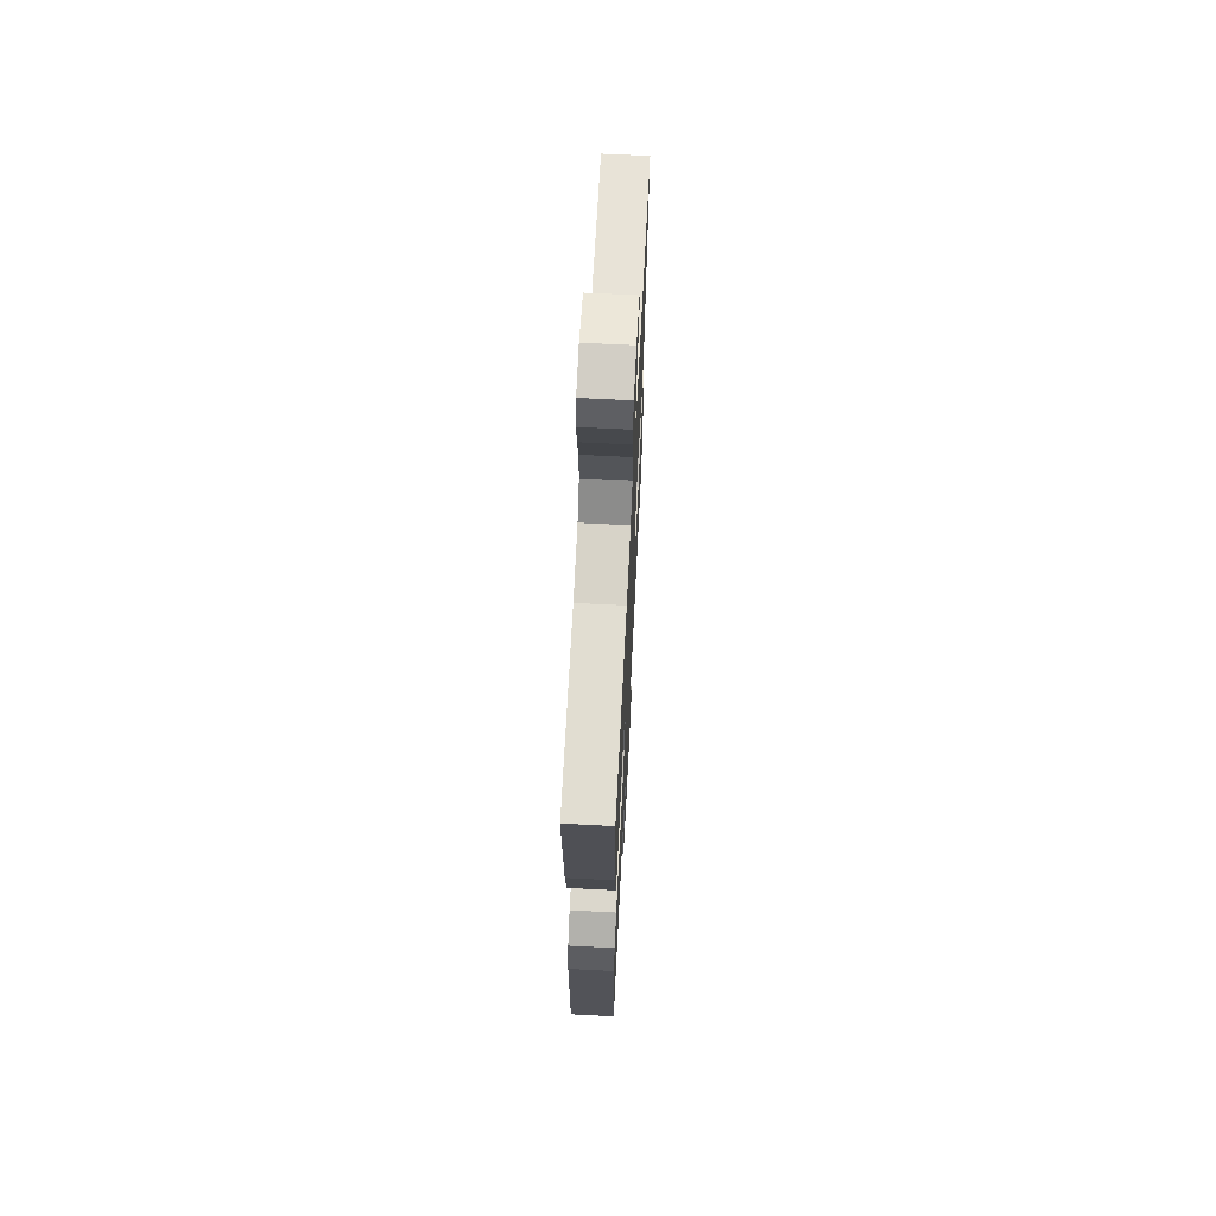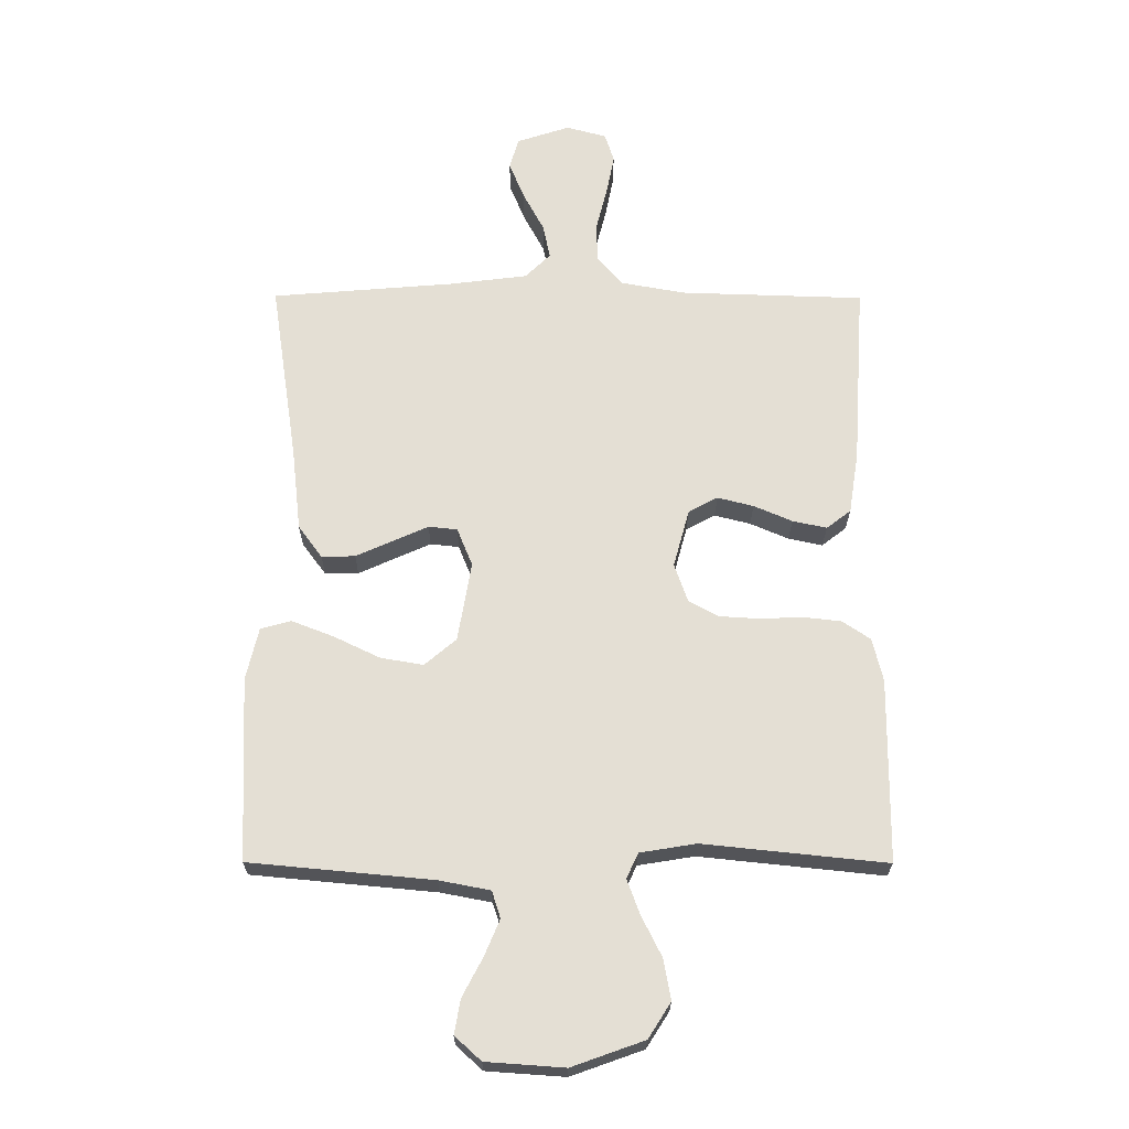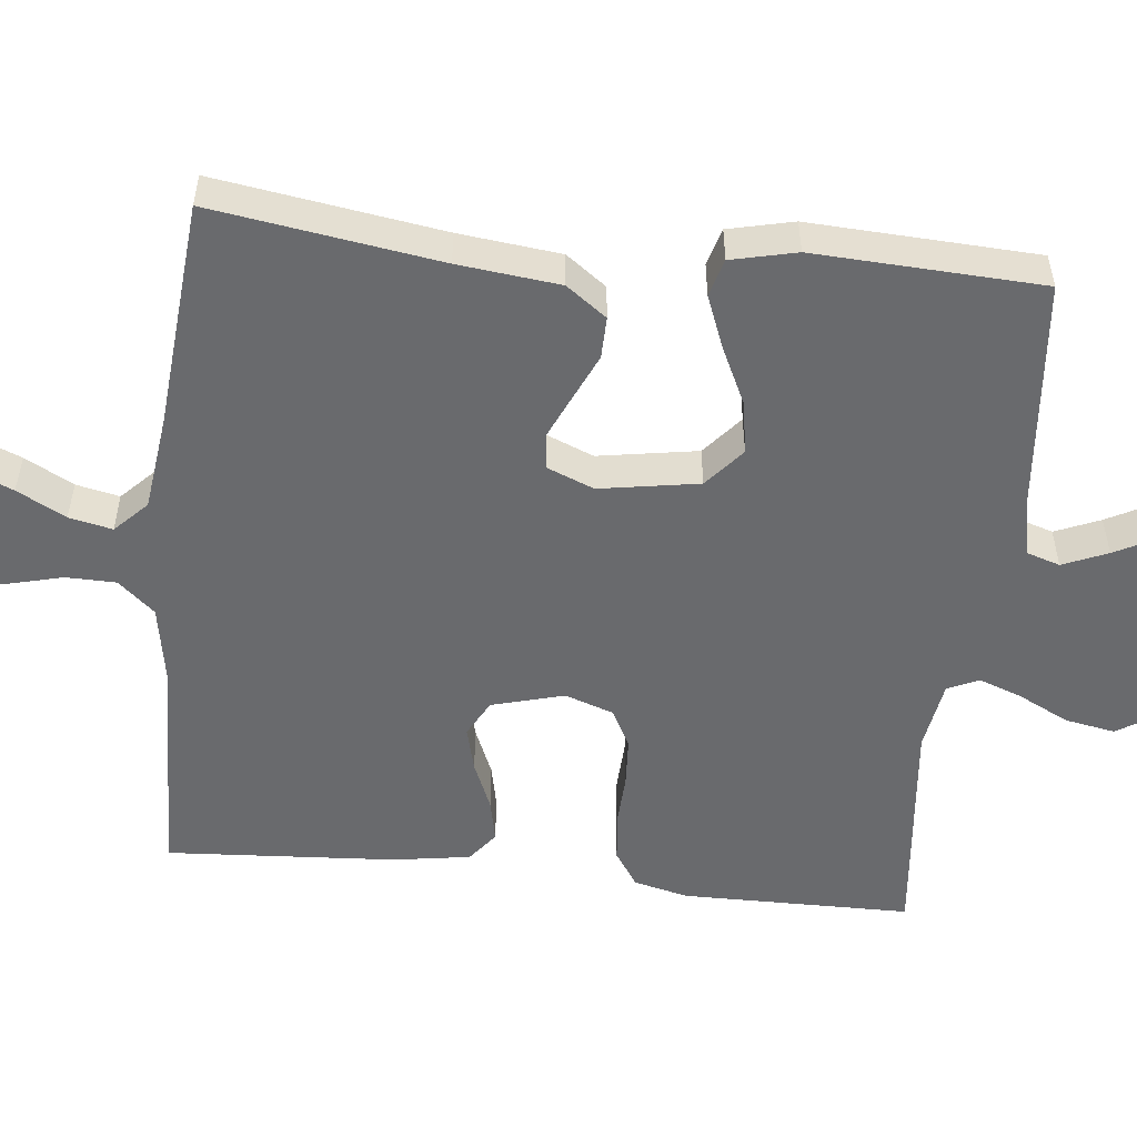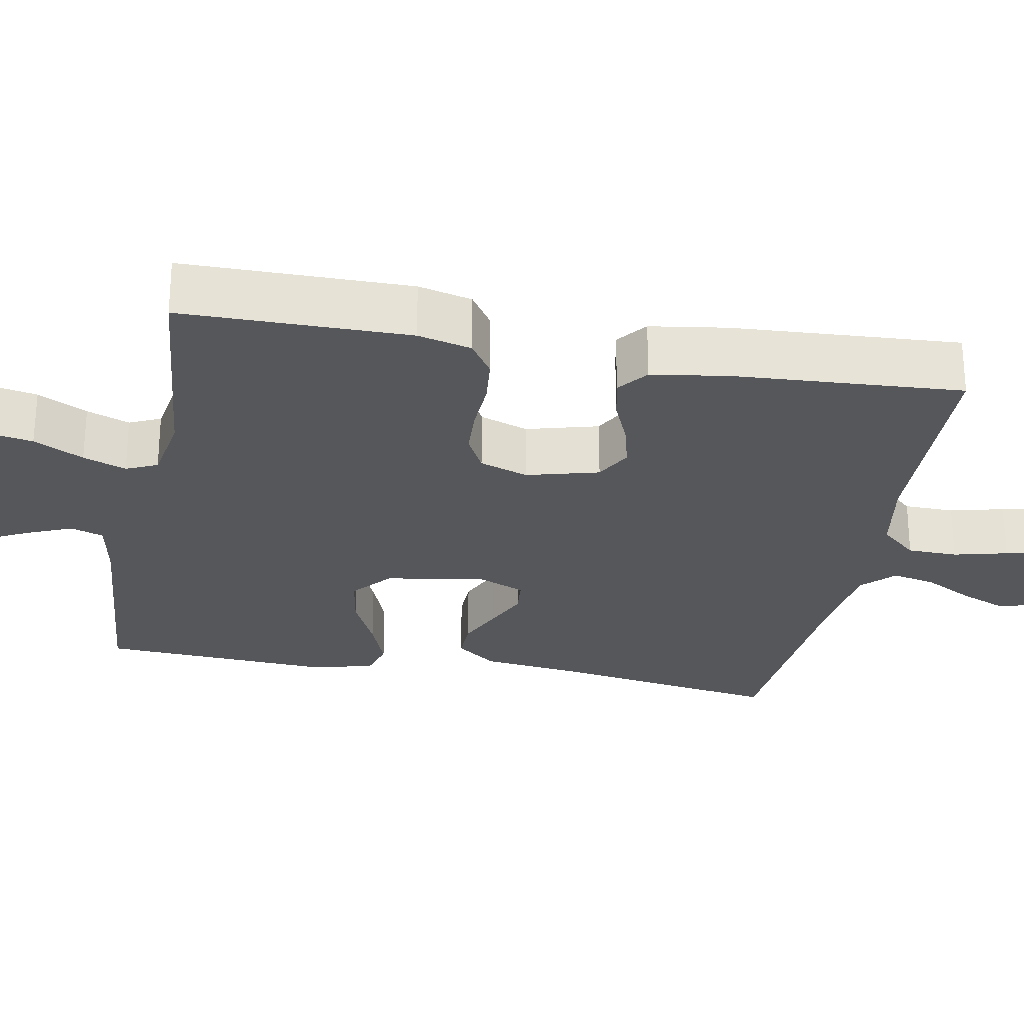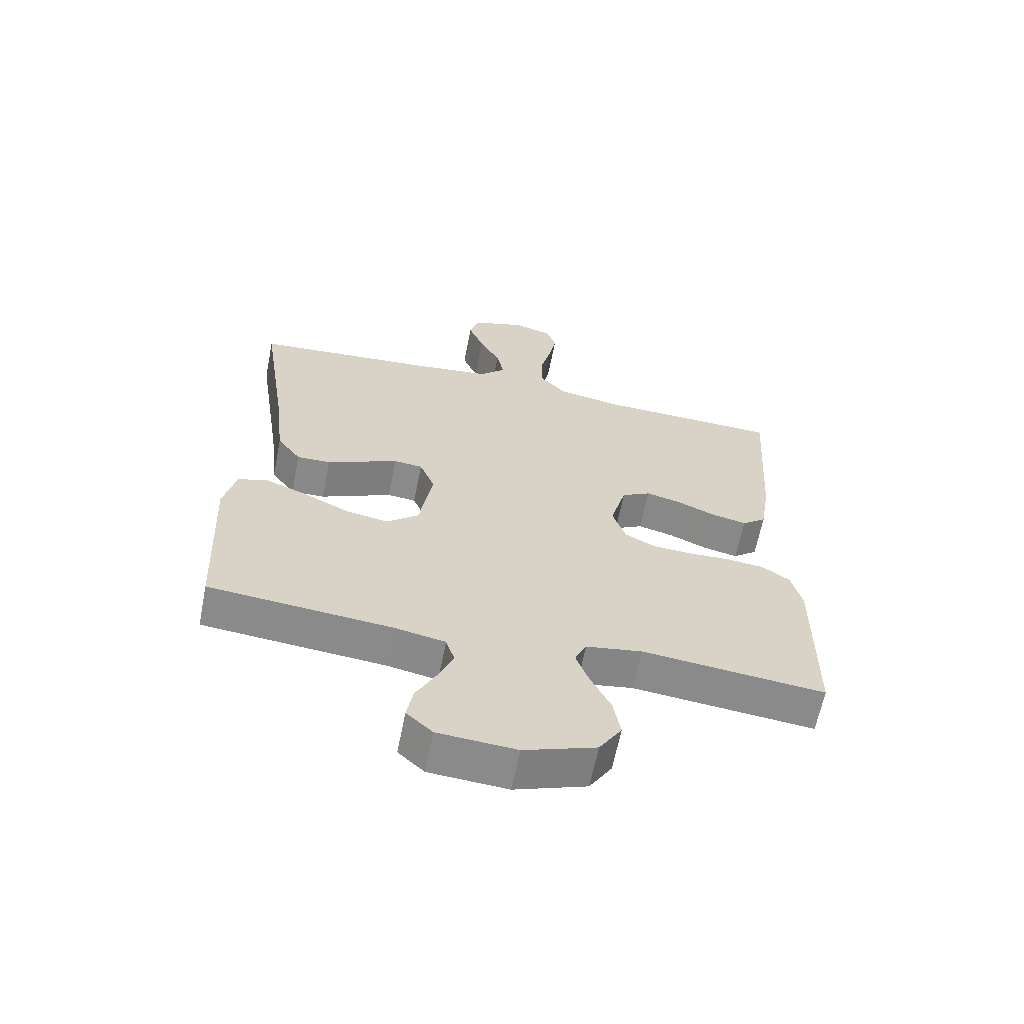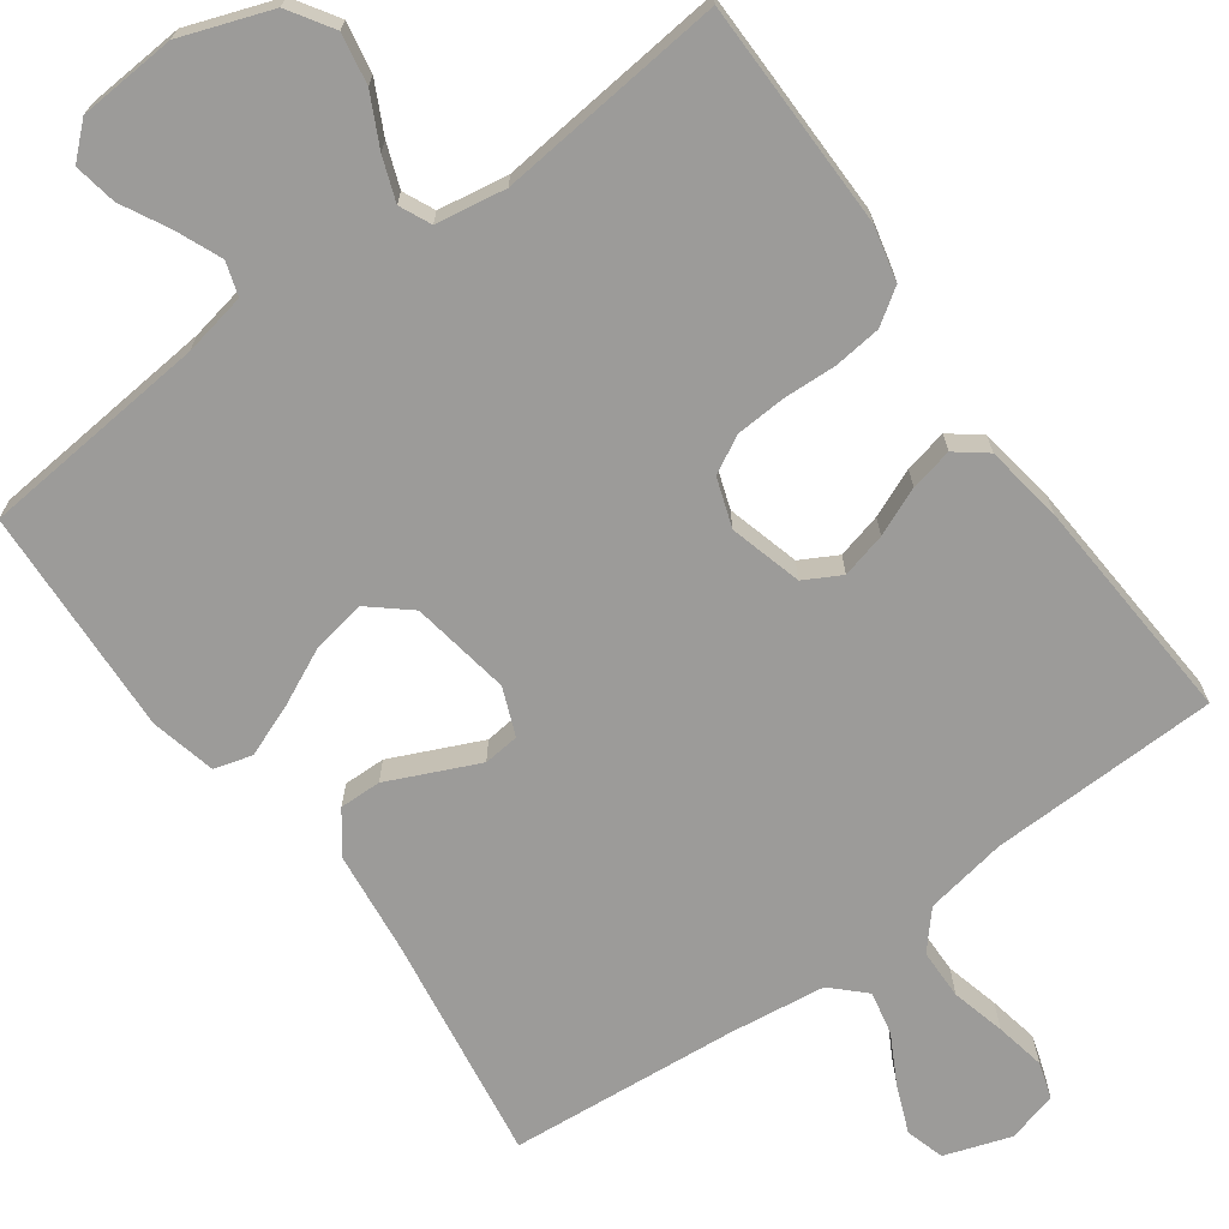
<metadata>
{"format":"obj","ext":"obj","renderer":"f3d","projection":"perspective","resolution":1024,"background":"white","views":[{"elev":66.9,"azim":-87.1,"up":"+Z"},{"elev":-23.6,"azim":179.6,"up":"+Z"},{"elev":-53.1,"azim":83.8,"up":"+Y"},{"elev":-27.0,"azim":-100.9,"up":"+Y"},{"elev":-63.2,"azim":168.8,"up":"+Z"},{"elev":-69.7,"azim":-144.2,"up":"+Y"}]}
</metadata>
<code>
v -0.5 0.07 0.5
v -0.2 0.07 0.509
v -0.093 0.07 0.528
v -0.051 0.07 0.576
v -0.05 0.07 0.642
v -0.068 0.07 0.713
v -0.081 0.07 0.779
v -0.066 0.07 0.827
v 0 0.07 0.845
v 0.087 0.07 0.816
v 0.102 0.07 0.765
v 0.077 0.07 0.703
v 0.043 0.07 0.639
v 0.031 0.07 0.582
v 0.073 0.07 0.541
v 0.2 0.07 0.525
v 0.5 0.07 0.5
v 0.455 0.07 0.2
v 0.44 0.07 0.066
v 0.401 0.07 0.013
v 0.346 0.07 0.014
v 0.286 0.07 0.041
v 0.228 0.07 0.067
v 0.181 0.07 0.062
v 0.156 0.07 0
v 0.178 0.07 -0.131
v 0.23 0.07 -0.175
v 0.3 0.07 -0.163
v 0.375 0.07 -0.127
v 0.444 0.07 -0.1
v 0.494 0.07 -0.114
v 0.514 0.07 -0.2
v 0.5 0.07 -0.5
v 0.2 0.07 -0.528
v 0.117 0.07 -0.544
v 0.103 0.07 -0.588
v 0.128 0.07 -0.647
v 0.161 0.07 -0.71
v 0.171 0.07 -0.766
v 0.128 0.07 -0.805
v 0 0.07 -0.814
v -0.118 0.07 -0.772
v -0.155 0.07 -0.714
v -0.143 0.07 -0.648
v -0.11 0.07 -0.582
v -0.089 0.07 -0.525
v -0.108 0.07 -0.484
v -0.2 0.07 -0.469
v -0.5 0.07 -0.5
v -0.503 0.07 -0.2
v -0.486 0.07 -0.129
v -0.44 0.07 -0.098
v -0.377 0.07 -0.091
v -0.308 0.07 -0.094
v -0.243 0.07 -0.09
v -0.194 0.07 -0.064
v -0.172 0.07 0
v -0.198 0.07 0.095
v -0.246 0.07 0.121
v -0.305 0.07 0.106
v -0.368 0.07 0.079
v -0.424 0.07 0.067
v -0.464 0.07 0.098
v -0.48 0.07 0.2
v -0.5 0 0.5
v -0.2 0 0.509
v -0.093 0 0.528
v -0.051 0 0.576
v -0.05 0 0.642
v -0.068 0 0.713
v -0.081 0 0.779
v -0.066 0 0.827
v 0 0 0.845
v 0.087 0 0.816
v 0.102 0 0.765
v 0.077 0 0.703
v 0.043 0 0.639
v 0.031 0 0.582
v 0.073 0 0.541
v 0.2 0 0.525
v 0.5 0 0.5
v 0.455 0 0.2
v 0.44 0 0.066
v 0.401 0 0.013
v 0.346 0 0.014
v 0.286 0 0.041
v 0.228 0 0.067
v 0.181 0 0.062
v 0.156 0 0
v 0.178 0 -0.131
v 0.23 0 -0.175
v 0.3 0 -0.163
v 0.375 0 -0.127
v 0.444 0 -0.1
v 0.494 0 -0.114
v 0.514 0 -0.2
v 0.5 0 -0.5
v 0.2 0 -0.528
v 0.117 0 -0.544
v 0.103 0 -0.588
v 0.128 0 -0.647
v 0.161 0 -0.71
v 0.171 0 -0.766
v 0.128 0 -0.805
v 0 0 -0.814
v -0.118 0 -0.772
v -0.155 0 -0.714
v -0.143 0 -0.648
v -0.11 0 -0.582
v -0.089 0 -0.525
v -0.108 0 -0.484
v -0.2 0 -0.469
v -0.5 0 -0.5
v -0.503 0 -0.2
v -0.486 0 -0.129
v -0.44 0 -0.098
v -0.377 0 -0.091
v -0.308 0 -0.094
v -0.243 0 -0.09
v -0.194 0 -0.064
v -0.172 0 0
v -0.198 0 0.095
v -0.246 0 0.121
v -0.305 0 0.106
v -0.368 0 0.079
v -0.424 0 0.067
v -0.464 0 0.098
v -0.48 0 0.2
f 64 1 2
f 63 64 2
f 62 63 2
f 61 62 2
f 60 61 2
f 59 60 2 3
f 58 59 3 4
f 57 58 4
f 52 53 54
f 51 52 54
f 50 51 54
f 49 50 54
f 48 49 54
f 47 48 54 55
f 46 47 55 56
f 43 44 45
f 42 43 45
f 41 42 45
f 40 41 45
f 39 40 45
f 38 39 45
f 37 38 45
f 36 37 45 46
f 46 56 57
f 36 46 57
f 35 36 57
f 32 33 34
f 31 32 34
f 30 31 34
f 29 30 34
f 28 29 34
f 27 28 34 35
f 20 21 22
f 19 20 22
f 18 19 22
f 18 22 23
f 17 18 23
f 16 17 23
f 15 16 23 24
f 11 12 13
f 10 11 13
f 9 10 13
f 8 9 13
f 7 8 13
f 6 7 13
f 5 6 13
f 4 5 13 14
f 15 24 25
f 14 15 25
f 4 14 25
f 57 4 25
f 35 57 25 26
f 26 27 35
f 66 65 128
f 66 128 127
f 66 127 126
f 66 126 125
f 66 125 124
f 67 66 124 123
f 68 67 123 122
f 68 122 121
f 118 117 116
f 118 116 115
f 118 115 114
f 118 114 113
f 118 113 112
f 119 118 112 111
f 120 119 111 110
f 109 108 107
f 109 107 106
f 109 106 105
f 109 105 104
f 109 104 103
f 109 103 102
f 109 102 101
f 110 109 101 100
f 121 120 110
f 121 110 100
f 121 100 99
f 98 97 96
f 98 96 95
f 98 95 94
f 98 94 93
f 98 93 92
f 99 98 92 91
f 86 85 84
f 86 84 83
f 86 83 82
f 87 86 82
f 87 82 81
f 87 81 80
f 88 87 80 79
f 77 76 75
f 77 75 74
f 77 74 73
f 77 73 72
f 77 72 71
f 77 71 70
f 77 70 69
f 78 77 69 68
f 89 88 79
f 89 79 78
f 89 78 68
f 89 68 121
f 90 89 121 99
f 99 91 90
f 1 65 66 2
f 2 66 67 3
f 3 67 68 4
f 4 68 69 5
f 5 69 70 6
f 6 70 71 7
f 7 71 72 8
f 8 72 73 9
f 9 73 74 10
f 10 74 75 11
f 11 75 76 12
f 12 76 77 13
f 13 77 78 14
f 14 78 79 15
f 15 79 80 16
f 16 80 81 17
f 17 81 82 18
f 18 82 83 19
f 19 83 84 20
f 20 84 85 21
f 21 85 86 22
f 22 86 87 23
f 23 87 88 24
f 24 88 89 25
f 25 89 90 26
f 26 90 91 27
f 27 91 92 28
f 28 92 93 29
f 29 93 94 30
f 30 94 95 31
f 31 95 96 32
f 32 96 97 33
f 33 97 98 34
f 34 98 99 35
f 35 99 100 36
f 36 100 101 37
f 37 101 102 38
f 38 102 103 39
f 39 103 104 40
f 40 104 105 41
f 41 105 106 42
f 42 106 107 43
f 43 107 108 44
f 44 108 109 45
f 45 109 110 46
f 46 110 111 47
f 47 111 112 48
f 48 112 113 49
f 49 113 114 50
f 50 114 115 51
f 51 115 116 52
f 52 116 117 53
f 53 117 118 54
f 54 118 119 55
f 55 119 120 56
f 56 120 121 57
f 57 121 122 58
f 58 122 123 59
f 59 123 124 60
f 60 124 125 61
f 61 125 126 62
f 62 126 127 63
f 63 127 128 64
f 64 128 65 1

</code>
